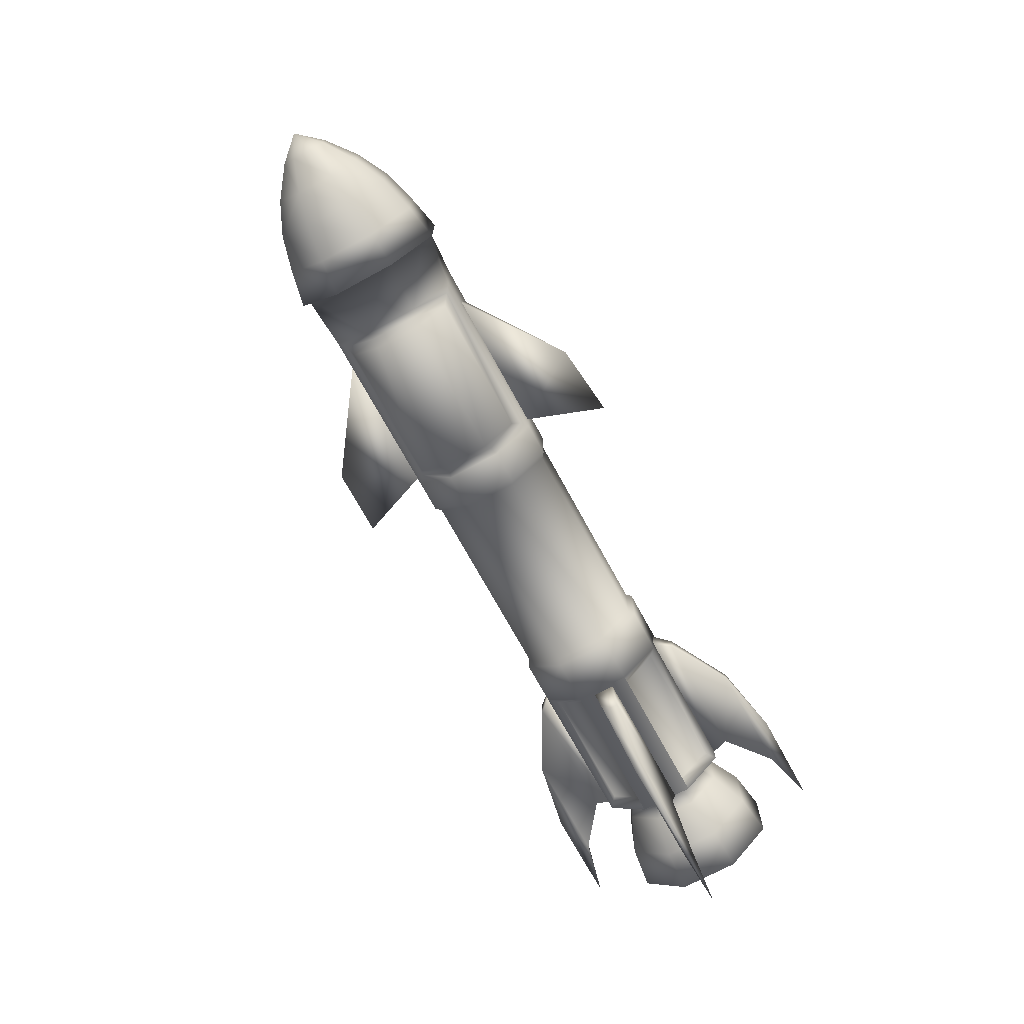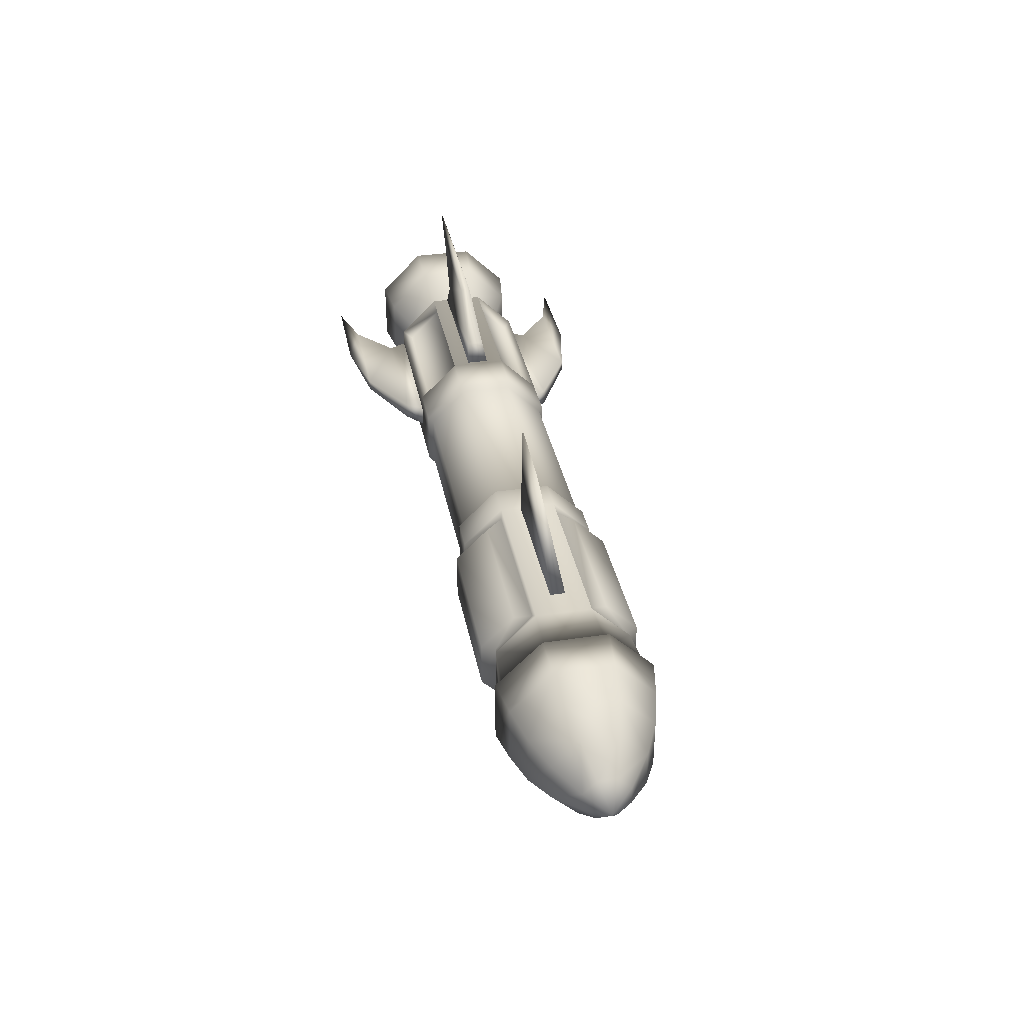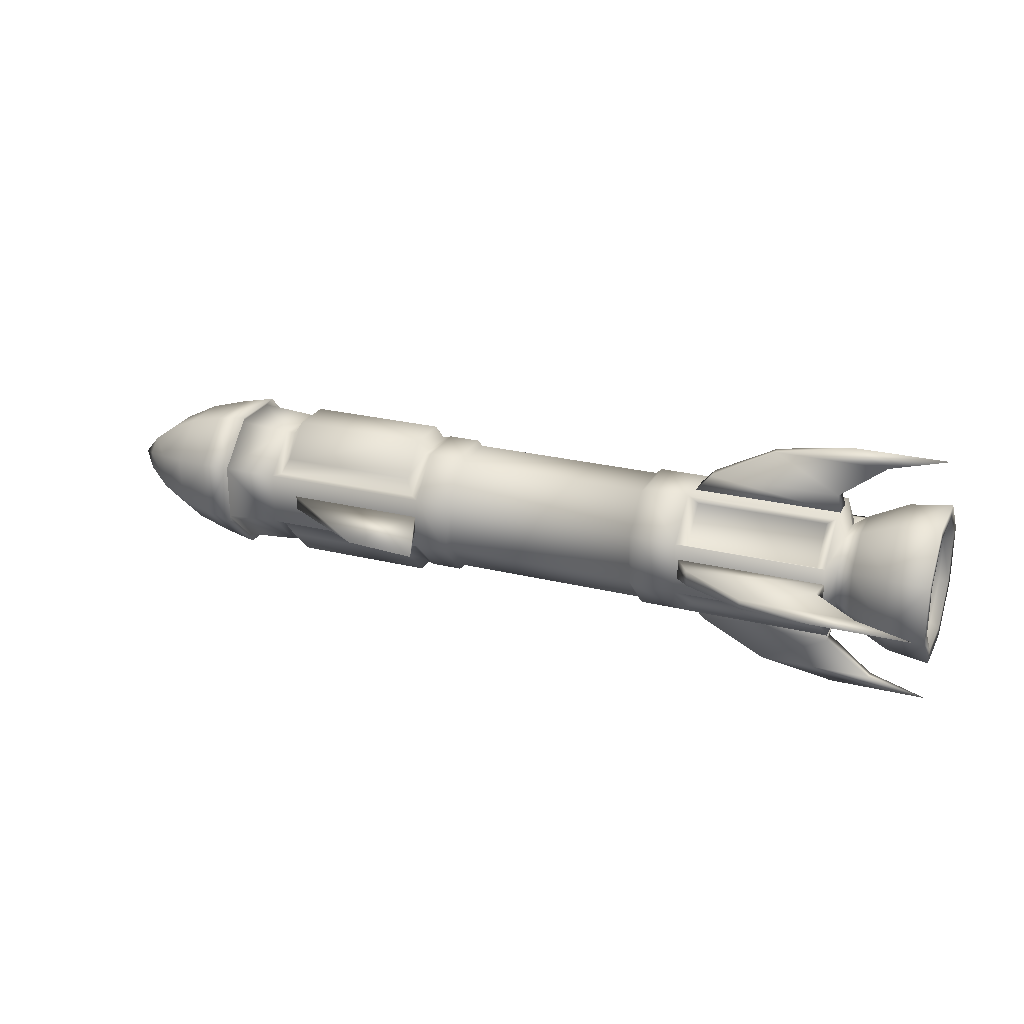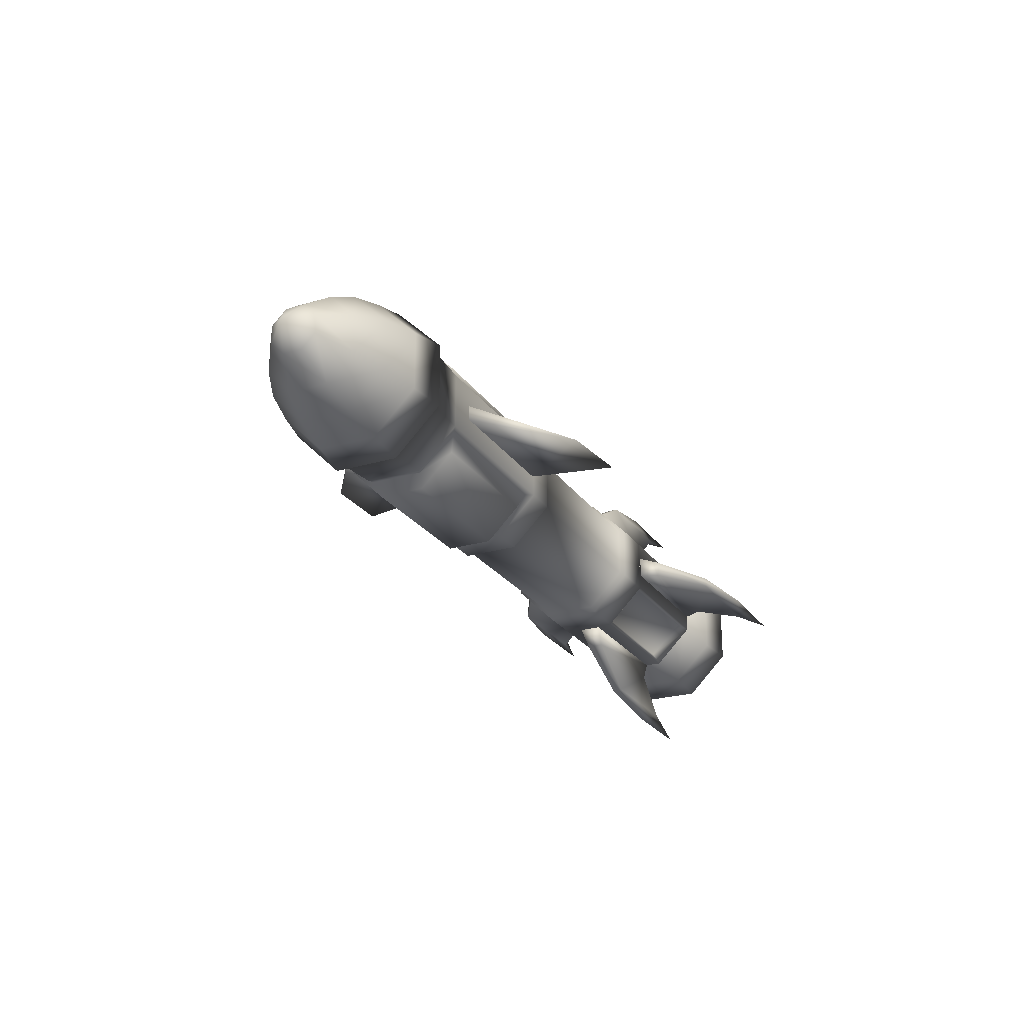
<metadata>
{"format":"obj","ext":"obj","renderer":"f3d","projection":"perspective","resolution":1024,"background":"white","views":[{"elev":-71.2,"azim":118.6,"up":"+Z"},{"elev":35.9,"azim":79.0,"up":"+Y"},{"elev":24.7,"azim":-158.0,"up":"+Z"},{"elev":-24.1,"azim":116.0,"up":"+Z"}]}
</metadata>
<code>
o Missel.001_Trackless_Engine.004_Cylinder.000
v -0.3638 0.06582 -0.1589
v -0.3638 -0.06582 -0.1589
v -0.3638 -0.1589 -0.06582
v -0.3638 -0.1589 0.06582
v -0.3638 -0.06582 0.1589
v -0.3638 0.06582 0.1589
v -0.3638 0.1589 0.06582
v -0.3638 0.1589 -0.06582
v 0.7541 -0.06582 -0.1589
v 0.8923 -0.06927 -0.1672
v 0.8923 -0.1672 -0.06927
v 0.7541 -0.1589 -0.06582
v 0.8923 -0.1672 0.06927
v 0.7541 -0.1589 0.06582
v 0.8923 -0.06927 0.1672
v 0.7541 -0.06582 0.1589
v 0.8923 0.06927 0.1672
v 0.7541 0.06582 0.1589
v 0.8923 0.1672 0.06927
v 0.7541 0.1589 0.06582
v 0.8923 0.1672 -0.06927
v 0.7541 0.1589 -0.06582
v 0.8781 -0.07602 0.1835
v 0.8781 0.07602 0.1835
v 0.8923 0.06927 -0.1672
v 0.7541 0.06582 -0.1589
v -0.7343 0.06582 -0.1589
v -0.7343 -0.06582 -0.1589
v -0.7532 -0.04113 -0.09929
v -0.7532 0.04113 -0.09929
v -0.7099 0.05714 -0.1379
v -0.3883 0.05714 -0.1379
v -0.7343 0.1589 0.06582
v -0.7343 0.1589 -0.06582
v -0.7343 -0.06582 0.1589
v -0.7099 -0.05714 0.1379
v -0.3883 -0.05714 0.1379
v -0.7343 0.06582 0.1589
v -0.3883 0.1379 0.05714
v -0.3883 0.05714 0.1379
v -0.7343 -0.1589 -0.06582
v -0.7343 -0.1589 0.06582
v -0.7099 0.05714 0.1379
v -0.7099 0.1379 0.05714
v 0.735 0.05984 -0.1547
v 0.735 0.1445 -0.07005
v 0.3331 -0.1589 -0.06582
v 0.3331 -0.06582 -0.1589
v 0.3522 -0.05984 -0.1547
v 0.3522 -0.1445 -0.07005
v 0.3331 0.1589 0.06582
v 0.3331 0.1589 -0.06582
v 0.3331 -0.1589 0.06582
v 0.735 -0.05984 -0.1547
v 0.8781 0.07602 -0.1835
v 0.8781 0.1835 -0.07602
v 0.9627 0.1669 -0.06912
v 0.9627 0.06912 -0.1669
v 0.8781 -0.1835 -0.07602
v 0.8781 -0.1835 0.07602
v 0.8781 0.1835 0.07602
v 0.8781 -0.07602 -0.1835
v 0.9627 0.1669 0.06912
v 1.051 0.1432 0.05933
v 1.051 0.1432 -0.05933
v 0.9627 0.06912 0.1669
v 0.9627 -0.1669 0.06912
v 0.9627 -0.06912 0.1669
v 0.9627 -0.06912 -0.1669
v 0.9627 -0.1669 -0.06912
v 1.051 -0.1432 -0.05933
v 1.051 -0.05933 -0.1432
v 1.126 -0.04441 -0.1072
v 1.126 -0.1072 -0.04441
v 1.051 -0.05933 0.1432
v 1.051 0.05933 0.1432
v 1.051 -0.1432 0.05933
v 1.051 0.05933 -0.1432
v 1.126 0.04441 -0.1072
v 1.126 0.1072 -0.04441
v 1.198 0.05463 -0.02263
v 1.198 0.02263 -0.05463
v 1.126 0.1072 0.04441
v 1.126 -0.04441 0.1072
v 1.126 0.04441 0.1072
v 1.126 -0.1072 0.04441
v 1.198 -0.05463 0.02263
v 1.198 -0.05463 -0.02263
v 1.249 0 -0
v 1.198 0.02263 0.05463
v 1.198 0.05463 0.02263
v 1.198 -0.02263 0.05463
v 1.198 -0.02263 -0.05463
v -0.7532 0.09929 -0.04113
v -0.7929 0.05217 -0.126
v -0.7929 0.126 -0.05217
v -0.7532 -0.09929 -0.04113
v -0.7532 -0.04113 0.09929
v -0.7532 -0.09929 0.04113
v -0.7532 0.09929 0.04113
v -0.7532 0.04113 0.09929
v -0.7929 0.126 0.05217
v -0.8836 0.1659 -0.0687
v -0.8836 0.1659 0.0687
v -0.7929 0.05217 0.126
v -0.7929 -0.05217 0.126
v -0.7929 -0.126 0.05217
v -0.7929 -0.126 -0.05217
v -0.7929 -0.05217 -0.126
v -0.8836 -0.0687 -0.1659
v -0.8836 -0.1659 -0.0687
v -0.9856 -0.1796 -0.0744
v -0.9856 -0.0744 -0.1796
v -0.8836 0.0687 0.1659
v -0.8836 -0.0687 0.1659
v -0.8836 -0.1659 0.0687
v -0.8836 0.0687 -0.1659
v -0.9856 0.1796 -0.0744
v -0.9856 0.0744 -0.1796
v -0.9856 0.06203 -0.1498
v -0.9856 0.1498 -0.06203
v -0.9856 0.1796 0.0744
v -0.9856 0.0744 0.1796
v -0.9856 -0.0744 0.1796
v -0.9856 -0.1796 0.0744
v 0.3392 0.1589 0.01778
v 0.3392 0.1589 -0.01778
v 0.6853 0.1589 -0.01778
v 0.6853 0.1589 0.01778
v 0.2668 0.3444 0
v 0.4454 0.326 0
v 0.3392 -0.1589 -0.01778
v 0.3392 -0.1589 0.01778
v 0.6853 -0.1589 0.01778
v 0.6853 -0.1589 -0.01778
v 0.2668 -0.3444 -0
v 0.4304 -0.3444 -0
v -0.7351 0.02579 -0.1589
v -0.7351 -0.02579 -0.1589
v -0.3718 -0.02579 -0.1589
v -0.3718 0.02579 -0.1589
v -0.725 -0.01934 -0.1991
v -0.725 0.01934 -0.1991
v -0.8368 0.0118 -0.2842
v -0.8368 -0.0118 -0.2842
v -0.4061 -0.01934 -0.1991
v -0.562 -0.0118 -0.2842
v -0.4061 0.01934 -0.1991
v -0.562 0.0118 -0.2842
v -0.7415 0 -0.3199
v -0.9787 1e-06 -0.3199
v -0.7351 0.1589 0.02579
v -0.7351 0.1589 -0.02579
v -0.3718 0.1589 -0.02579
v -0.3718 0.1589 0.02579
v -0.725 0.1991 -0.01934
v -0.725 0.1991 0.01934
v -0.8368 0.2842 0.0118
v -0.8368 0.2842 -0.0118
v -0.4061 0.1991 -0.01934
v -0.562 0.2842 -0.0118
v -0.4061 0.1991 0.01934
v -0.562 0.2842 0.0118
v -0.7415 0.3199 1e-06
v -0.9787 0.3199 1e-06
v -0.7351 -0.02579 0.1589
v -0.7351 0.02579 0.1589
v -0.3718 0.02579 0.1589
v -0.3718 -0.02579 0.1589
v -0.725 0.01934 0.1992
v -0.725 -0.01934 0.1992
v -0.8368 -0.0118 0.2842
v -0.8368 0.0118 0.2842
v -0.4061 0.01934 0.1992
v -0.562 0.0118 0.2842
v -0.4061 -0.01934 0.1992
v -0.562 -0.0118 0.2842
v -0.7415 -0 0.3199
v -0.9787 -0 0.3199
v -0.7351 -0.1589 -0.02579
v -0.7351 -0.1589 0.02579
v -0.3718 -0.1589 0.02579
v -0.3718 -0.1589 -0.02579
v -0.725 -0.1991 0.01934
v -0.725 -0.1991 -0.01934
v -0.8368 -0.2842 -0.0118
v -0.8368 -0.2842 0.0118
v -0.4061 -0.1991 0.01934
v -0.562 -0.2842 0.0118
v -0.4061 -0.1991 -0.01934
v -0.562 -0.2842 -0.0118
v -0.7415 -0.3199 1e-06
v -0.9787 -0.3199 1e-06
v 0.254 -0.06582 -0.1589
v 0.254 -0.1589 -0.06582
v 0.254 -0.1589 0.06582
v 0.3331 -0.06582 0.1589
v 0.254 -0.06582 0.1589
v 0.3331 0.06582 0.1589
v 0.254 0.06582 0.1589
v 0.254 0.1589 0.06582
v 0.254 0.1589 -0.06582
v 0.3331 0.06582 -0.1589
v 0.254 0.06582 -0.1589
v -0.254 0.06582 -0.1589
v -0.254 -0.06582 -0.1589
v -0.254 0.1589 -0.06582
v -0.2414 0.1479 -0.06128
v -0.2414 0.06128 -0.1479
v 0.2414 0.06128 0.1479
v 0.2414 -0.06128 0.1479
v -0.254 0.1589 0.06582
v 0.2414 -0.06128 -0.1479
v 0.2414 0.06128 -0.1479
v -0.254 0.06582 0.1589
v -0.254 -0.06582 0.1589
v -0.2414 -0.06128 0.1479
v -0.2414 0.06128 0.1479
v 0.2414 -0.1479 -0.06128
v -0.254 -0.1589 0.06582
v -0.2414 -0.06128 -0.1479
v -0.254 -0.1589 -0.06582
v 0.2414 0.1479 0.06128
v -0.2414 -0.1479 -0.06128
v 0.2414 0.1479 -0.06128
v -0.2414 0.1479 0.06128
v -0.2414 -0.1479 0.06128
v 0.2414 -0.1479 0.06128
v 0.7157 -0.05383 -0.1856
v 0.7157 0.05383 -0.1856
v 0.3522 0.1445 -0.07005
v 0.7157 0.13 -0.1095
v 0.3715 0.13 -0.1095
v 0.3522 0.05984 -0.1547
v 0.3715 0.05383 -0.1856
v 0.735 -0.1445 -0.07005
v 0.3715 -0.05383 -0.1856
v 0.7157 -0.13 -0.1095
v 0.3715 -0.13 -0.1095
v 0.735 0.1445 0.07005
v 0.735 0.05984 0.1547
v 0.3522 -0.1445 0.07005
v 0.3522 -0.05984 0.1547
v 0.735 -0.05984 0.1547
v 0.7157 0.05383 0.1856
v 0.7157 -0.05383 0.1856
v 0.3522 0.1445 0.07005
v 0.3715 0.13 0.1095
v 0.7157 0.13 0.1095
v 0.3522 0.05984 0.1547
v 0.3715 0.05383 0.1856
v 0.735 -0.1445 0.07005
v 0.3715 -0.05383 0.1856
v 0.3715 -0.13 0.1095
v 0.7157 -0.13 0.1095
v -0.7099 0.1379 -0.05714
v -0.3883 0.1379 -0.05714
v -0.7099 -0.1379 0.05714
v -0.3883 -0.1379 0.05714
v -0.7099 -0.05714 -0.1379
v -0.3883 -0.05714 -0.1379
v -0.3883 -0.1379 -0.05714
v -0.7099 -0.1379 -0.05714
v -0.9645 0.05613 -0.1355
v -0.9645 0.1355 -0.05613
v -0.9856 0.1498 0.06203
v -0.9856 0.06203 0.1498
v -0.9856 -0.06203 0.1498
v -0.9856 -0.1498 0.06203
v -0.9856 -0.1498 -0.06203
v -0.9856 -0.06203 -0.1498
v -0.9645 -0.05613 -0.1355
v -0.9645 -0.1355 -0.05613
v -0.9373 -0 1e-06
v -0.9645 0.1355 0.05613
v -0.9645 0.05613 0.1355
v -0.9645 -0.05613 0.1355
v -0.9645 -0.1355 0.05613
f 7 8 4
f 8 1 2
f 2 3 8
f 3 4 8
f 4 5 6
f 6 7 4
f 9 11 12
f 12 13 14
f 14 15 16
f 15 18 16
f 18 19 20
f 19 22 20
f 15 24 17
f 21 26 22
f 25 9 26
f 27 29 30
f 1 28 27
f 1 31 32
f 7 34 33
f 5 36 37
f 5 38 35
f 6 39 40
f 3 42 41
f 38 44 33
f 26 46 22
f 48 50 47
f 20 52 51
f 12 53 47
f 9 45 26
f 56 58 55
f 21 55 25
f 13 59 60
f 17 61 19
f 25 62 10
f 11 62 59
f 13 23 15
f 21 61 56
f 63 65 57
f 61 66 63
f 60 68 23
f 62 70 59
f 55 69 62
f 61 57 56
f 23 66 24
f 60 70 67
f 71 73 74
f 66 75 76
f 70 77 67
f 57 78 58
f 63 76 64
f 67 75 68
f 69 71 70
f 58 72 69
f 79 81 82
f 78 73 72
f 64 80 65
f 75 85 76
f 71 86 77
f 65 79 78
f 76 83 64
f 77 84 75
f 87 88 89
f 83 90 91
f 84 87 92
f 73 88 74
f 79 93 73
f 80 91 81
f 84 90 85
f 74 87 86
f 82 81 89
f 91 90 89
f 92 87 89
f 88 93 89
f 93 82 89
f 81 91 89
f 90 92 89
f 30 96 94
f 28 97 29
f 35 99 42
f 34 100 33
f 38 98 35
f 27 94 34
f 42 97 41
f 33 101 38
f 102 103 104
f 100 105 101
f 99 106 107
f 29 108 109
f 29 95 30
f 94 102 100
f 98 105 106
f 99 108 97
f 110 112 113
f 105 115 106
f 107 111 108
f 96 117 103
f 105 104 114
f 106 116 107
f 108 110 109
f 109 117 95
f 118 120 121
f 110 119 117
f 103 122 104
f 114 124 115
f 116 112 111
f 117 118 103
f 104 123 114
f 115 125 116
f 127 129 126
f 127 126 130
f 127 131 128
f 126 131 130
f 129 128 131
f 133 135 132
f 133 132 136
f 133 137 134
f 132 137 136
f 135 134 137
f 139 141 138
f 142 144 145
f 142 147 146
f 143 149 144
f 146 149 148
f 144 150 151
f 149 147 150
f 145 144 151
f 145 150 147
f 140 148 141
f 138 148 143
f 139 146 140
f 138 142 139
f 153 155 152
f 157 159 156
f 156 161 160
f 157 163 158
f 162 161 163
f 158 164 165
f 163 161 164
f 159 158 165
f 159 164 161
f 154 162 155
f 152 162 157
f 153 160 154
f 152 156 153
f 167 169 166
f 171 173 170
f 170 175 174
f 171 177 172
f 176 175 177
f 172 178 179
f 177 175 178
f 173 172 179
f 173 178 175
f 169 174 176
f 166 176 171
f 167 174 168
f 166 170 167
f 181 183 180
f 185 187 184
f 184 189 188
f 185 191 186
f 188 191 190
f 186 192 193
f 191 189 192
f 187 186 193
f 187 192 189
f 182 190 183
f 180 190 185
f 181 188 182
f 180 184 181
f 48 195 194
f 47 196 195
f 53 198 196
f 197 200 198
f 199 201 200
f 51 202 201
f 52 204 202
f 204 48 194
f 205 2 1
f 205 208 209
f 207 1 8
f 200 211 198
f 212 8 7
f 204 213 214
f 215 7 6
f 216 218 215
f 5 215 6
f 194 219 213
f 4 216 5
f 205 221 206
f 222 4 3
f 200 223 210
f 206 3 2
f 206 224 222
f 209 213 221
f 225 209 208
f 223 208 226
f 210 226 218
f 211 218 217
f 228 217 227
f 219 227 224
f 213 224 221
f 220 217 216
f 204 225 202
f 196 211 228
f 207 226 208
f 222 227 220
f 202 223 201
f 195 228 219
f 215 226 212
f 45 229 230
f 46 233 231
f 234 233 235
f 52 46 231
f 203 49 48
f 47 236 12
f 9 236 54
f 203 231 234
f 230 237 235
f 232 235 233
f 229 239 237
f 54 238 229
f 49 235 237
f 49 239 50
f 236 239 238
f 45 232 46
f 240 18 20
f 242 197 53
f 241 16 18
f 241 246 244
f 248 240 247
f 250 248 247
f 51 240 20
f 243 199 197
f 252 53 14
f 16 252 14
f 199 247 51
f 253 245 251
f 251 249 248
f 254 246 253
f 244 255 252
f 243 251 250
f 254 243 242
f 252 254 242
f 249 241 240
f 257 31 256
f 40 44 43
f 258 37 36
f 260 262 263
f 4 258 42
f 8 256 34
f 35 258 36
f 4 37 259
f 8 32 257
f 41 262 3
f 34 31 27
f 2 260 28
f 41 260 263
f 7 44 39
f 2 262 261
f 6 43 38
f 120 265 121
f 122 267 123
f 125 268 269
f 112 271 113
f 113 120 119
f 118 266 122
f 123 268 124
f 112 269 270
f 272 273 274
f 267 275 276
f 268 278 269
f 271 273 272
f 120 272 264
f 121 275 266
f 267 277 268
f 270 278 273
f 264 272 274
f 275 265 274
f 277 276 274
f 273 278 274
f 265 264 274
f 276 275 274
f 278 277 274
f 9 10 11
f 12 11 13
f 14 13 15
f 15 17 18
f 18 17 19
f 19 21 22
f 15 23 24
f 21 25 26
f 25 10 9
f 27 28 29
f 1 2 28
f 1 27 31
f 7 8 34
f 5 35 36
f 5 6 38
f 6 7 39
f 3 4 42
f 38 43 44
f 26 45 46
f 48 49 50
f 20 22 52
f 12 14 53
f 9 54 45
f 56 57 58
f 21 56 55
f 13 11 59
f 17 24 61
f 25 55 62
f 11 10 62
f 13 60 23
f 21 19 61
f 63 64 65
f 61 24 66
f 60 67 68
f 62 69 70
f 55 58 69
f 61 63 57
f 23 68 66
f 60 59 70
f 71 72 73
f 66 68 75
f 70 71 77
f 57 65 78
f 63 66 76
f 67 77 75
f 69 72 71
f 58 78 72
f 79 80 81
f 78 79 73
f 64 83 80
f 75 84 85
f 71 74 86
f 65 80 79
f 76 85 83
f 77 86 84
f 83 85 90
f 84 86 87
f 73 93 88
f 79 82 93
f 80 83 91
f 84 92 90
f 74 88 87
f 30 95 96
f 28 41 97
f 35 98 99
f 34 94 100
f 38 101 98
f 27 30 94
f 42 99 97
f 33 100 101
f 102 96 103
f 100 102 105
f 99 98 106
f 29 97 108
f 29 109 95
f 94 96 102
f 98 101 105
f 99 107 108
f 110 111 112
f 105 114 115
f 107 116 111
f 96 95 117
f 105 102 104
f 106 115 116
f 108 111 110
f 109 110 117
f 118 119 120
f 110 113 119
f 103 118 122
f 114 123 124
f 116 125 112
f 117 119 118
f 104 122 123
f 115 124 125
f 127 128 129
f 127 130 131
f 126 129 131
f 133 134 135
f 133 136 137
f 132 135 137
f 139 140 141
f 142 143 144
f 142 145 147
f 143 148 149
f 146 147 149
f 144 149 150
f 145 151 150
f 140 146 148
f 138 141 148
f 139 142 146
f 138 143 142
f 153 154 155
f 157 158 159
f 156 159 161
f 157 162 163
f 162 160 161
f 158 163 164
f 159 165 164
f 154 160 162
f 152 155 162
f 153 156 160
f 152 157 156
f 167 168 169
f 171 172 173
f 170 173 175
f 171 176 177
f 176 174 175
f 172 177 178
f 173 179 178
f 169 168 174
f 166 169 176
f 167 170 174
f 166 171 170
f 181 182 183
f 185 186 187
f 184 187 189
f 185 190 191
f 188 189 191
f 186 191 192
f 187 193 192
f 182 188 190
f 180 183 190
f 181 184 188
f 180 185 184
f 48 47 195
f 47 53 196
f 53 197 198
f 197 199 200
f 199 51 201
f 51 52 202
f 52 203 204
f 204 203 48
f 205 206 2
f 205 207 208
f 207 205 1
f 200 210 211
f 212 207 8
f 204 194 213
f 215 212 7
f 216 217 218
f 5 216 215
f 194 195 219
f 4 220 216
f 205 209 221
f 222 220 4
f 200 201 223
f 206 222 3
f 206 221 224
f 209 214 213
f 225 214 209
f 223 225 208
f 210 223 226
f 211 210 218
f 228 211 217
f 219 228 227
f 213 219 224
f 220 227 217
f 204 214 225
f 196 198 211
f 207 212 226
f 222 224 227
f 202 225 223
f 195 196 228
f 215 218 226
f 45 54 229
f 46 232 233
f 234 231 233
f 52 22 46
f 203 234 49
f 47 50 236
f 9 12 236
f 203 52 231
f 230 229 237
f 232 230 235
f 229 238 239
f 54 236 238
f 49 234 235
f 49 237 239
f 236 50 239
f 45 230 232
f 240 241 18
f 242 243 197
f 241 244 16
f 241 245 246
f 248 249 240
f 250 251 248
f 51 247 240
f 243 250 199
f 252 242 53
f 16 244 252
f 199 250 247
f 253 246 245
f 251 245 249
f 254 255 246
f 244 246 255
f 243 253 251
f 254 253 243
f 252 255 254
f 249 245 241
f 257 32 31
f 40 39 44
f 258 259 37
f 260 261 262
f 4 259 258
f 8 257 256
f 35 42 258
f 4 5 37
f 8 1 32
f 41 263 262
f 34 256 31
f 2 261 260
f 41 28 260
f 7 33 44
f 2 3 262
f 6 40 43
f 120 264 265
f 122 266 267
f 125 124 268
f 112 270 271
f 113 271 120
f 118 121 266
f 123 267 268
f 112 125 269
f 267 266 275
f 268 277 278
f 271 270 273
f 120 271 272
f 121 265 275
f 267 276 277
f 270 269 278

</code>
